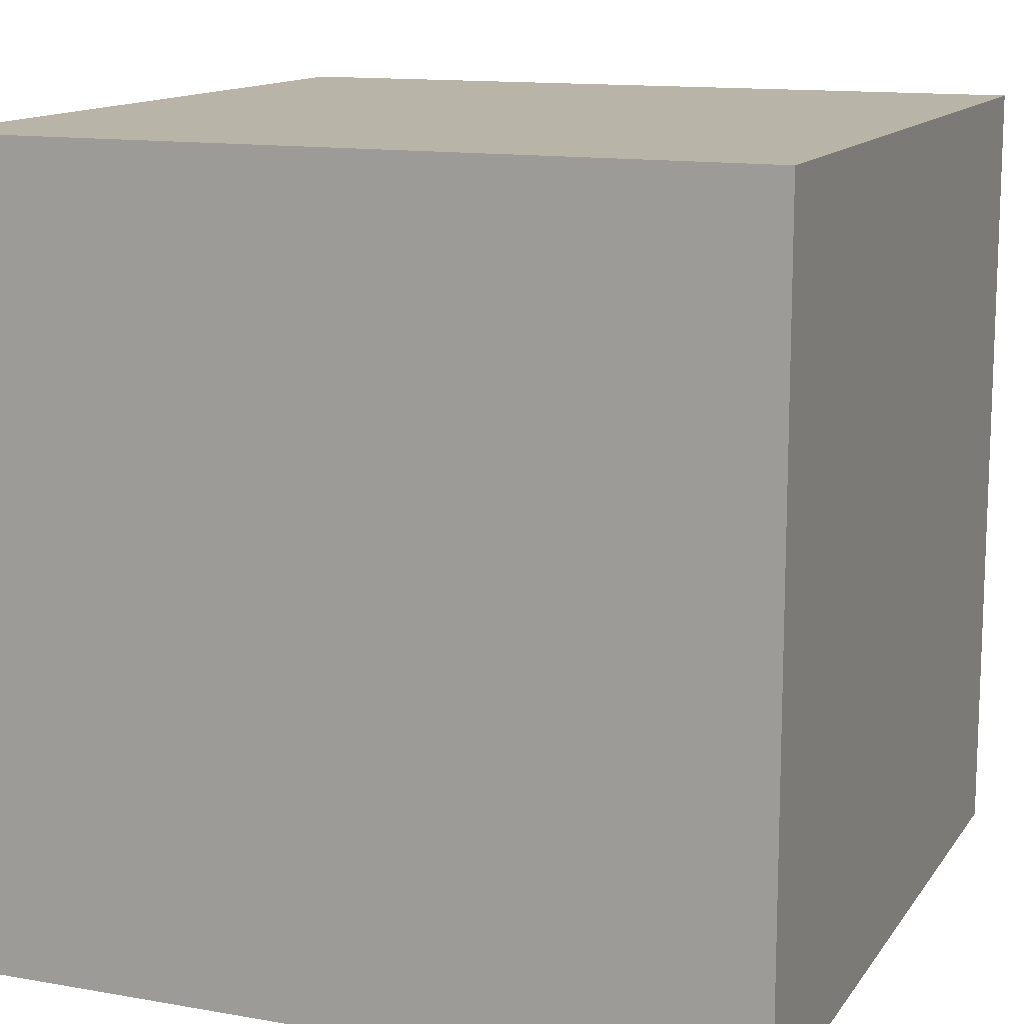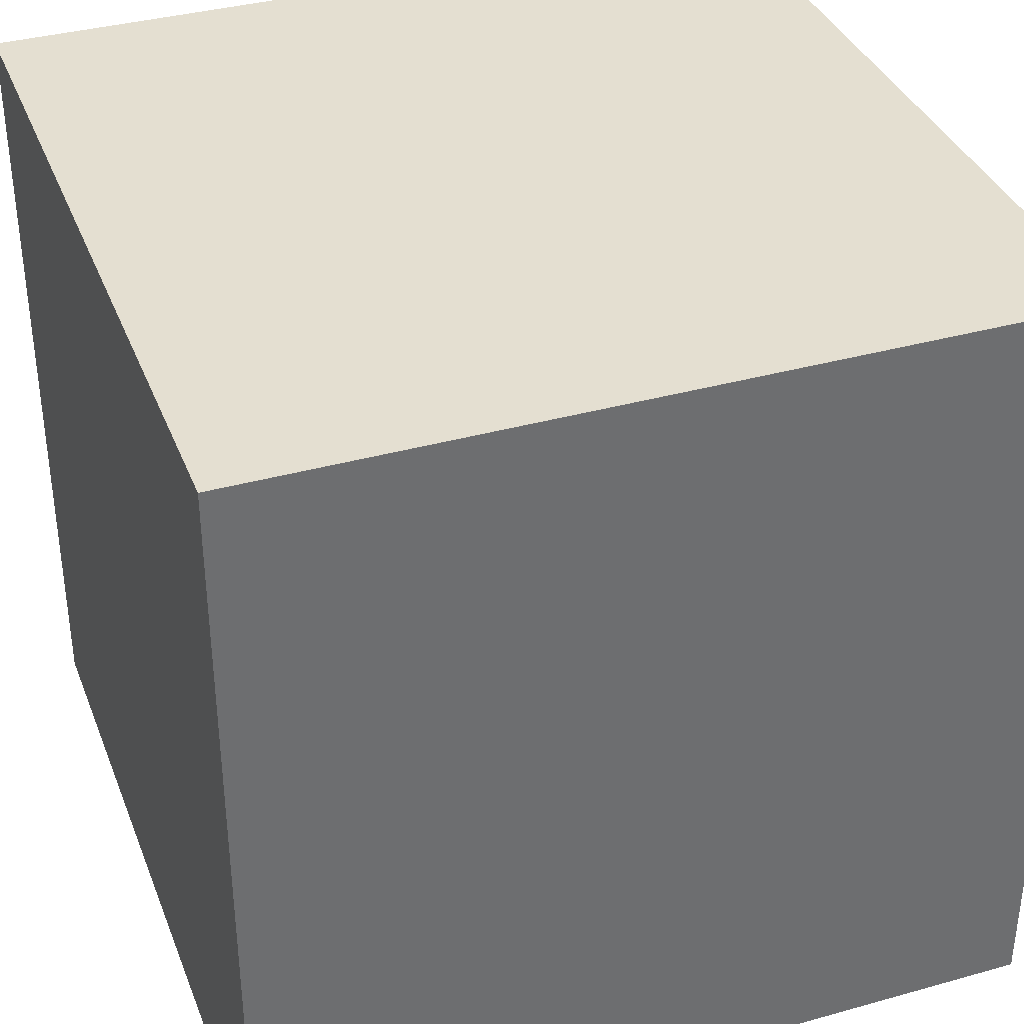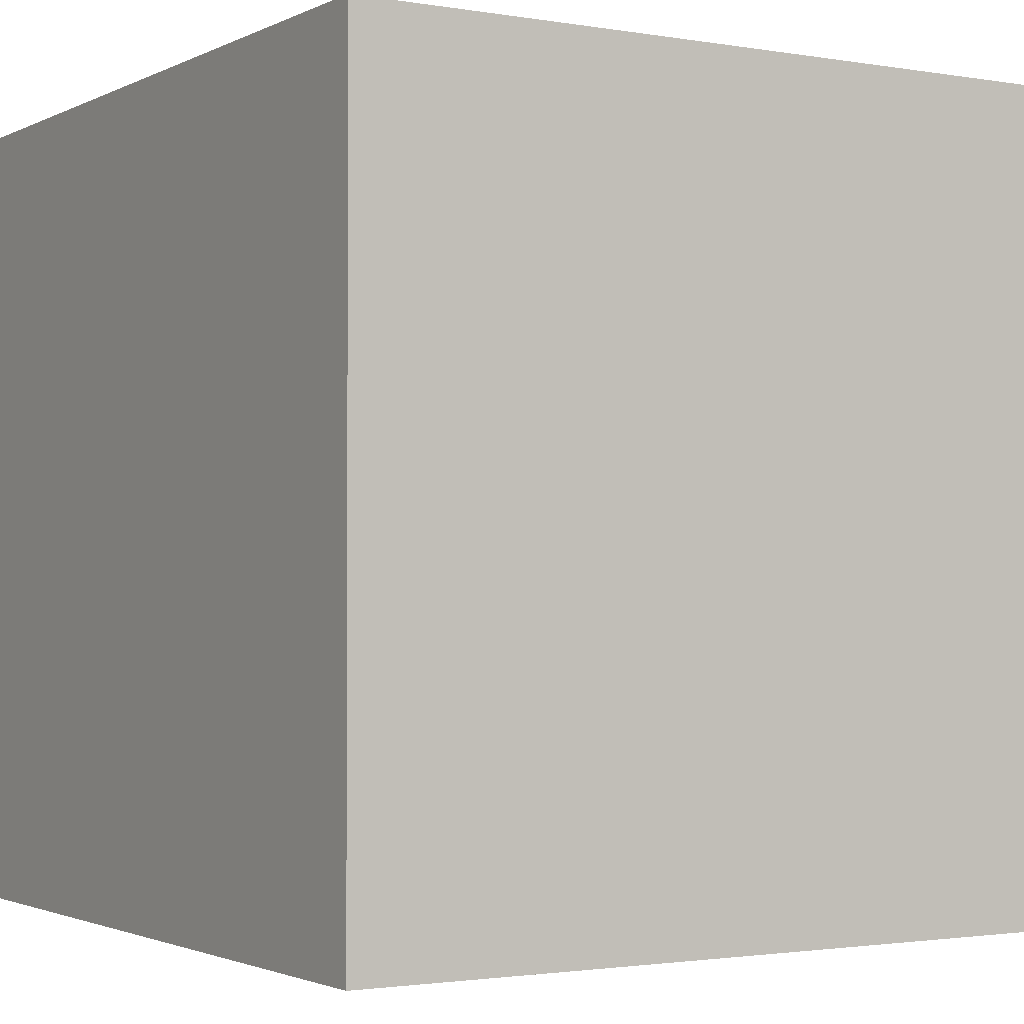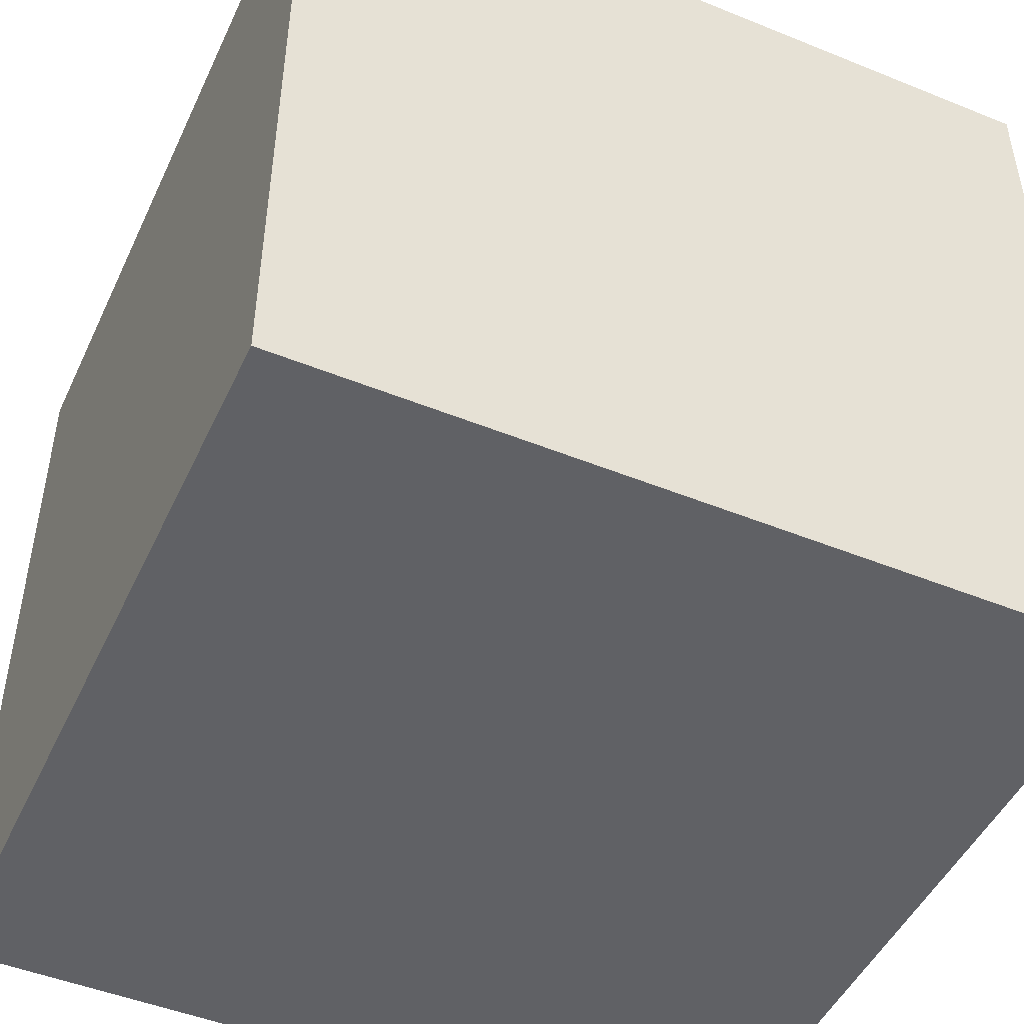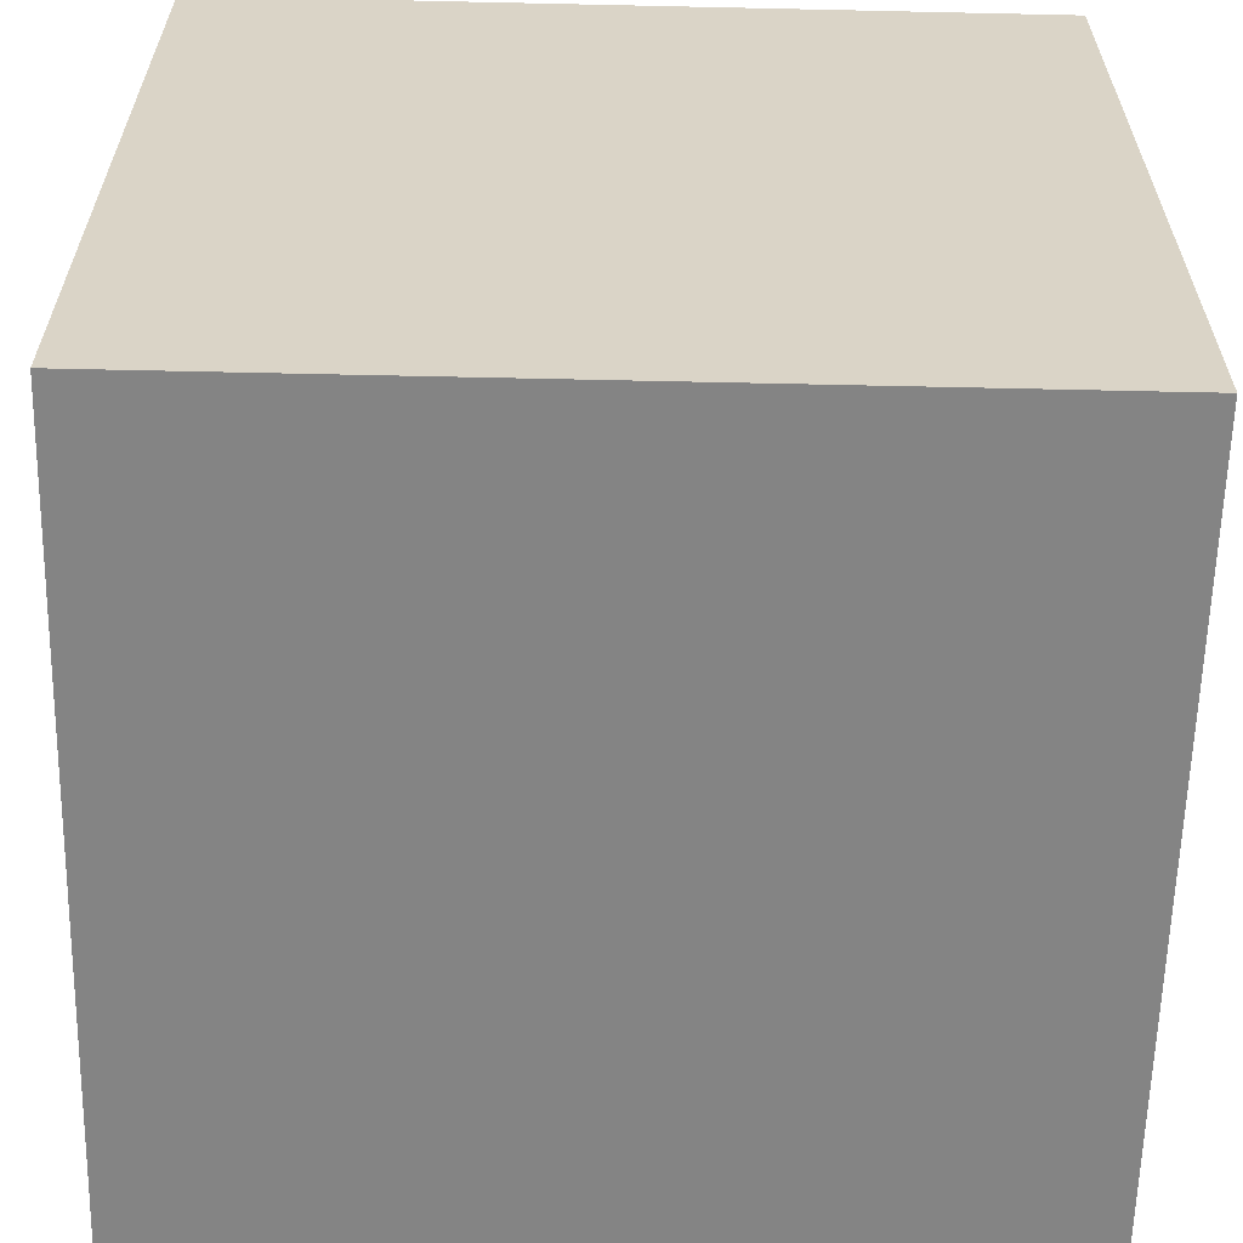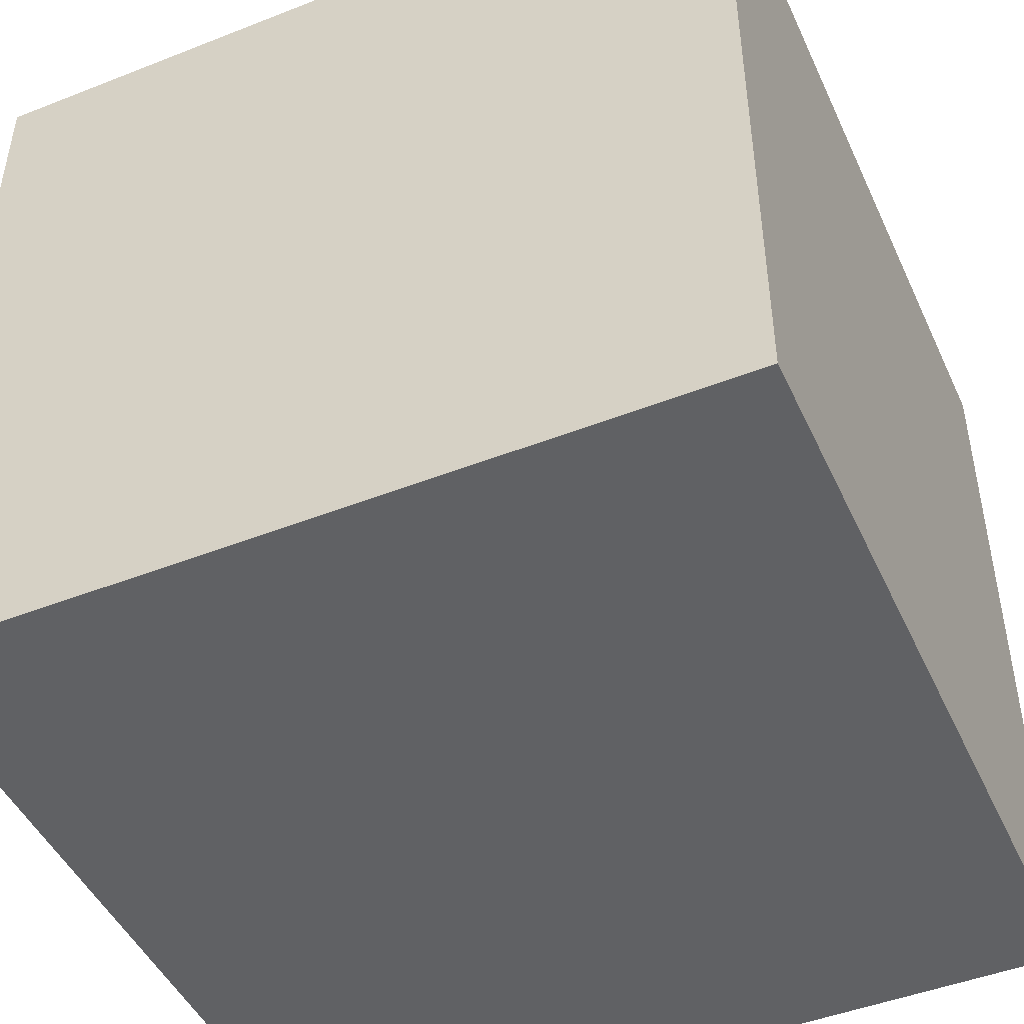
<metadata>
{"format":"obj","ext":"obj","renderer":"f3d","projection":"perspective","resolution":1024,"background":"white","views":[{"elev":13.1,"azim":21.9,"up":"+Z"},{"elev":36.7,"azim":-109.9,"up":"+Y"},{"elev":-1.9,"azim":148.5,"up":"+Y"},{"elev":-48.1,"azim":-114.4,"up":"+Z"},{"elev":-61.4,"azim":-1.3,"up":"+Z"},{"elev":-47.0,"azim":114.0,"up":"+Y"}]}
</metadata>
<code>
v 1 -1 -1
v 1 -1 1 < 2
v -1 -1 1 < 3
v -1 -1 -1
v 1 1 -1
v 1 1 1 < 6
v -1 1 1 < 7
v -1 1 -1
f 6 3 2
f 6 7 3
f 1 4 8
f 1 8 5
f 2 3 4
f 3 7 8
f 8 7 6
f 5 6 2
f 3 8 4
f 2 4 1
f 8 6 5
f 5 2 1

</code>
